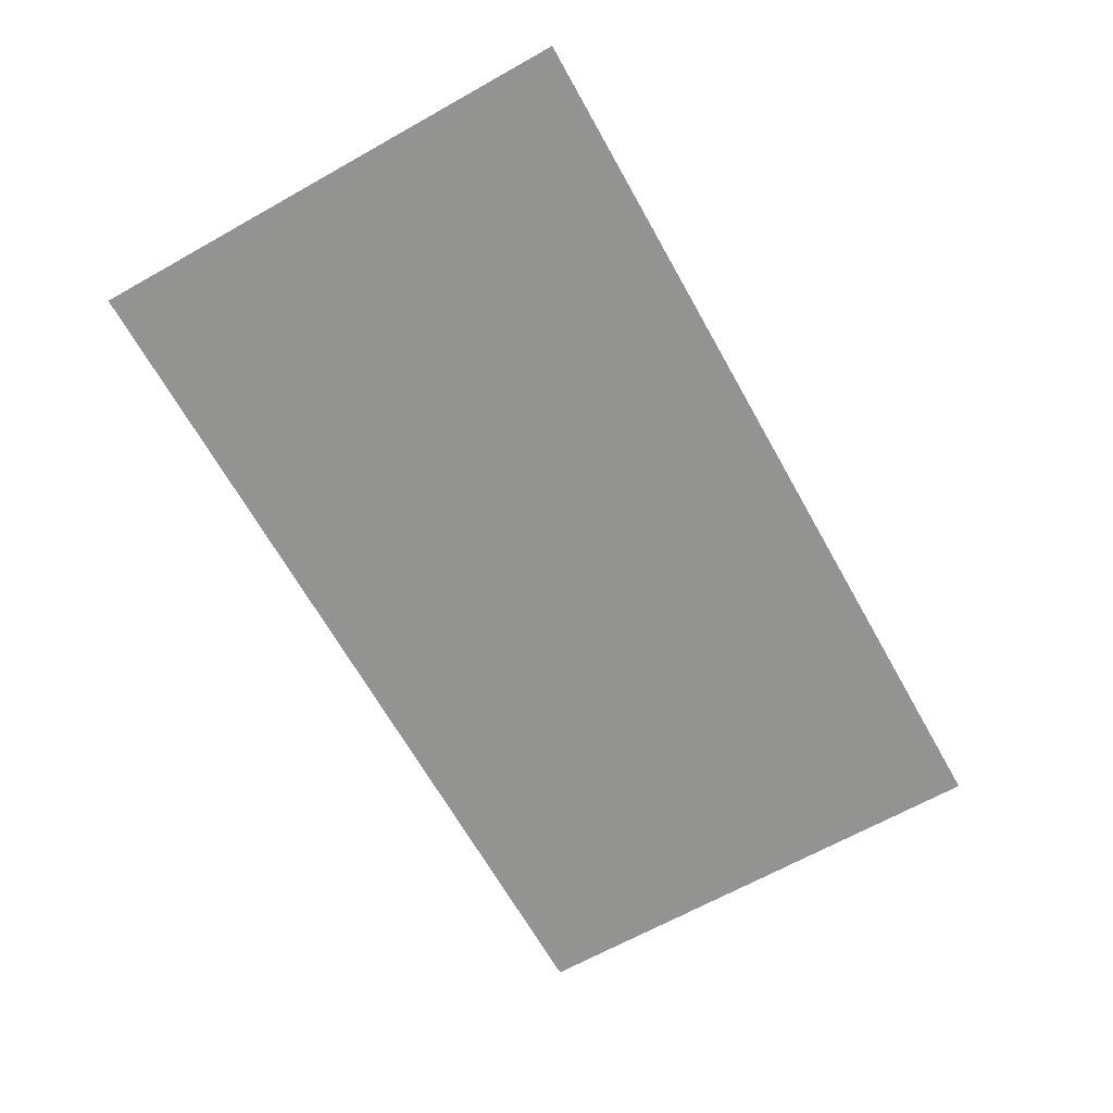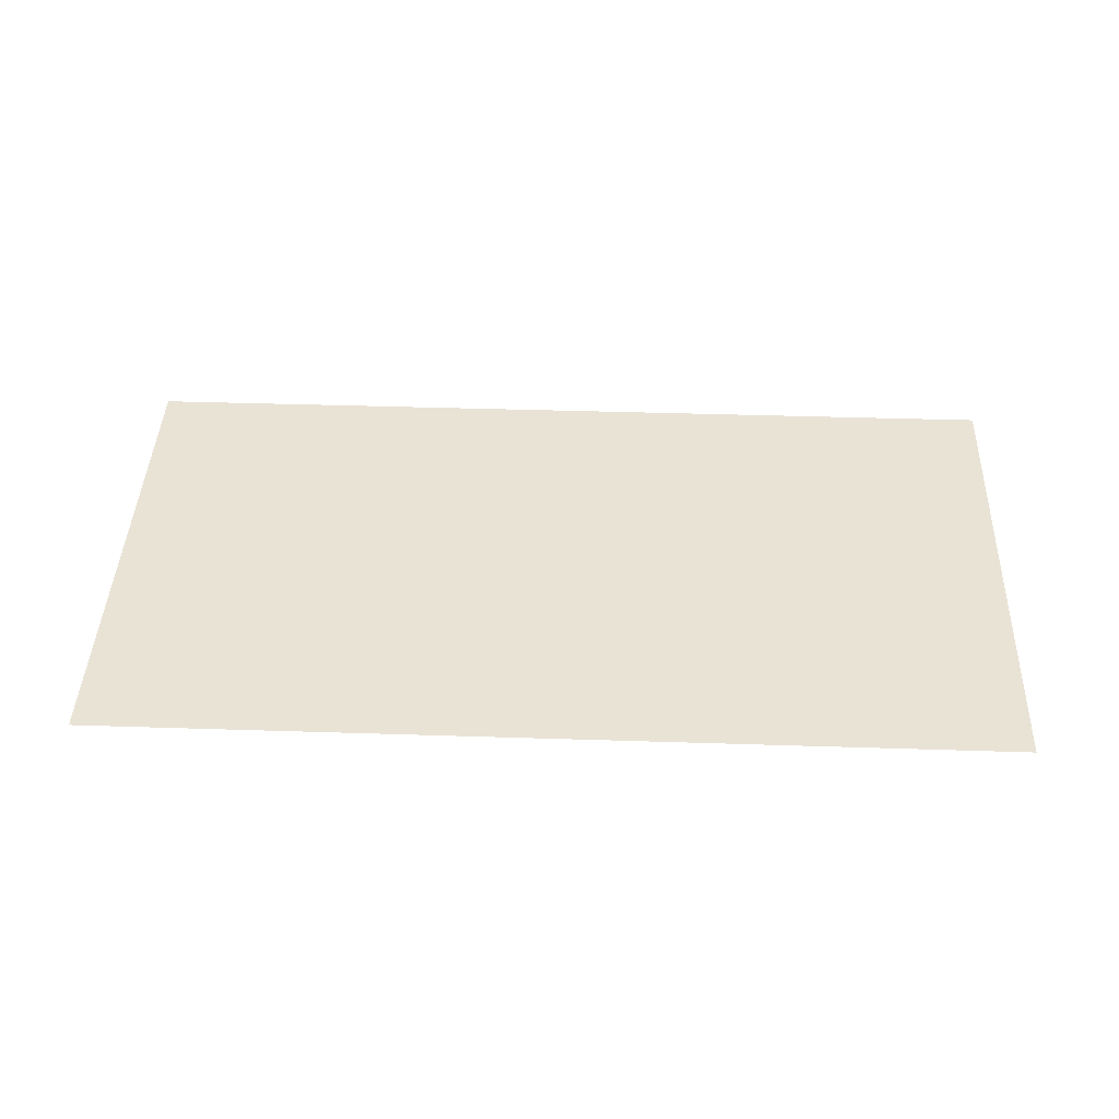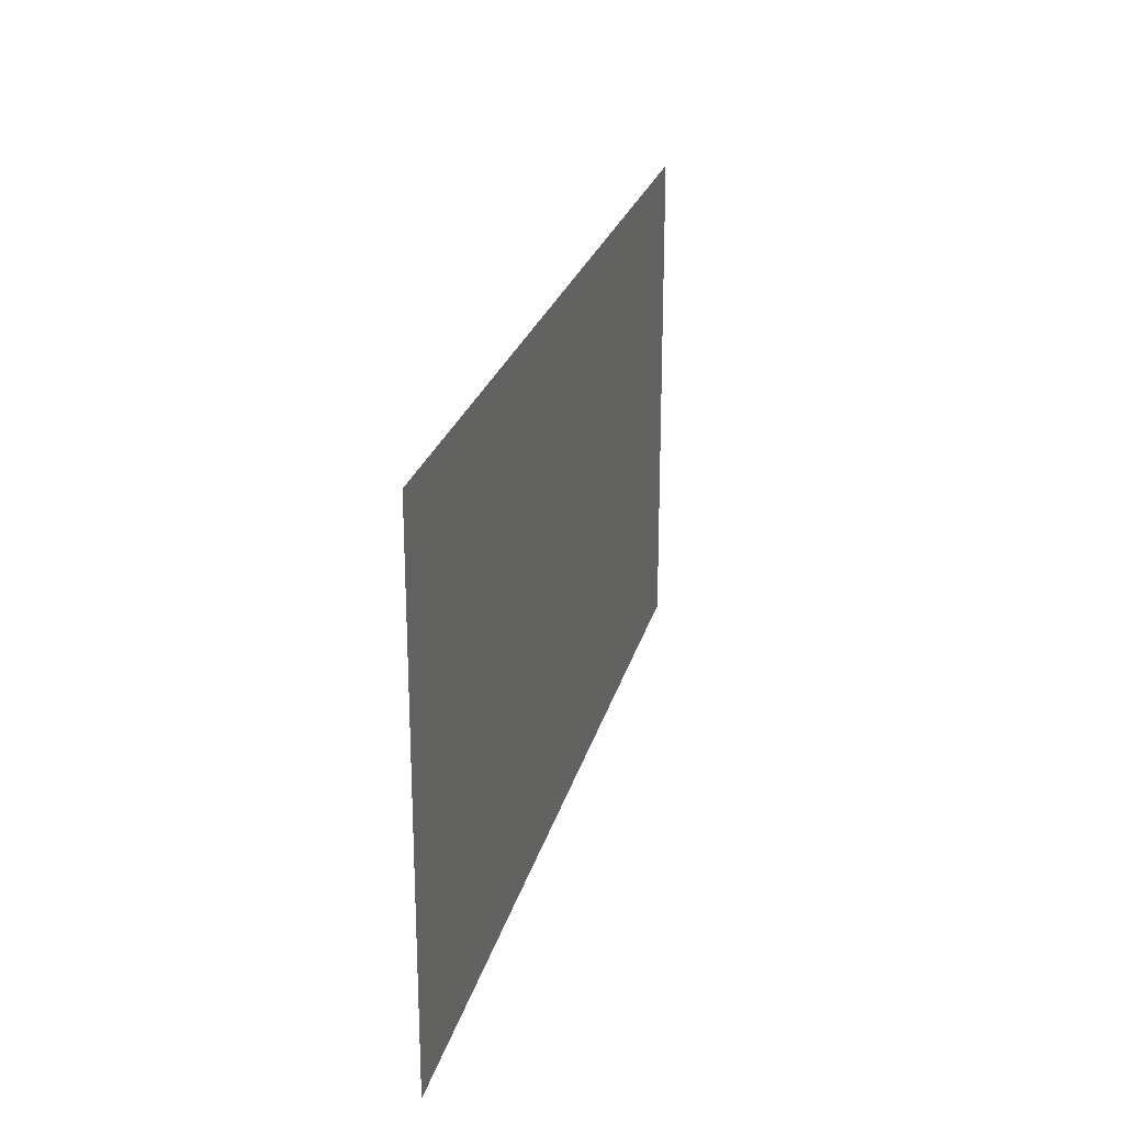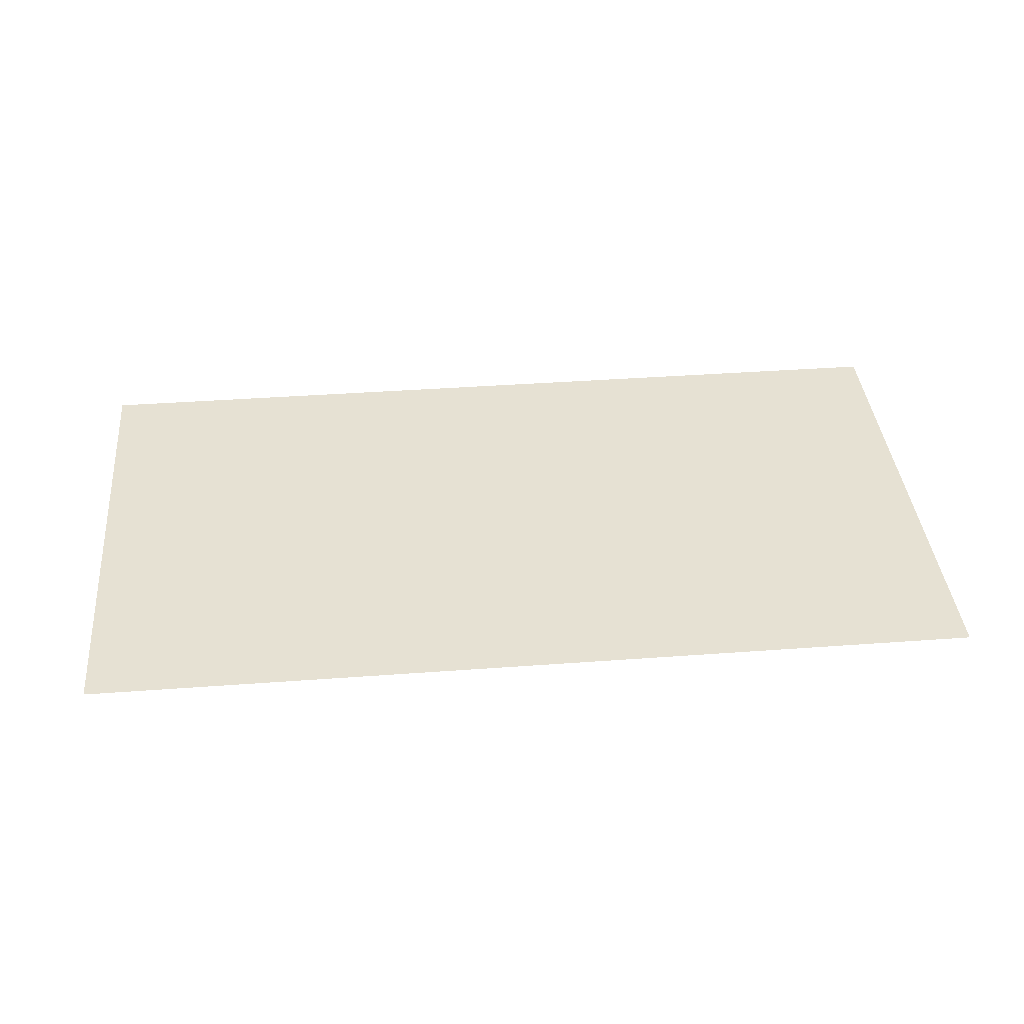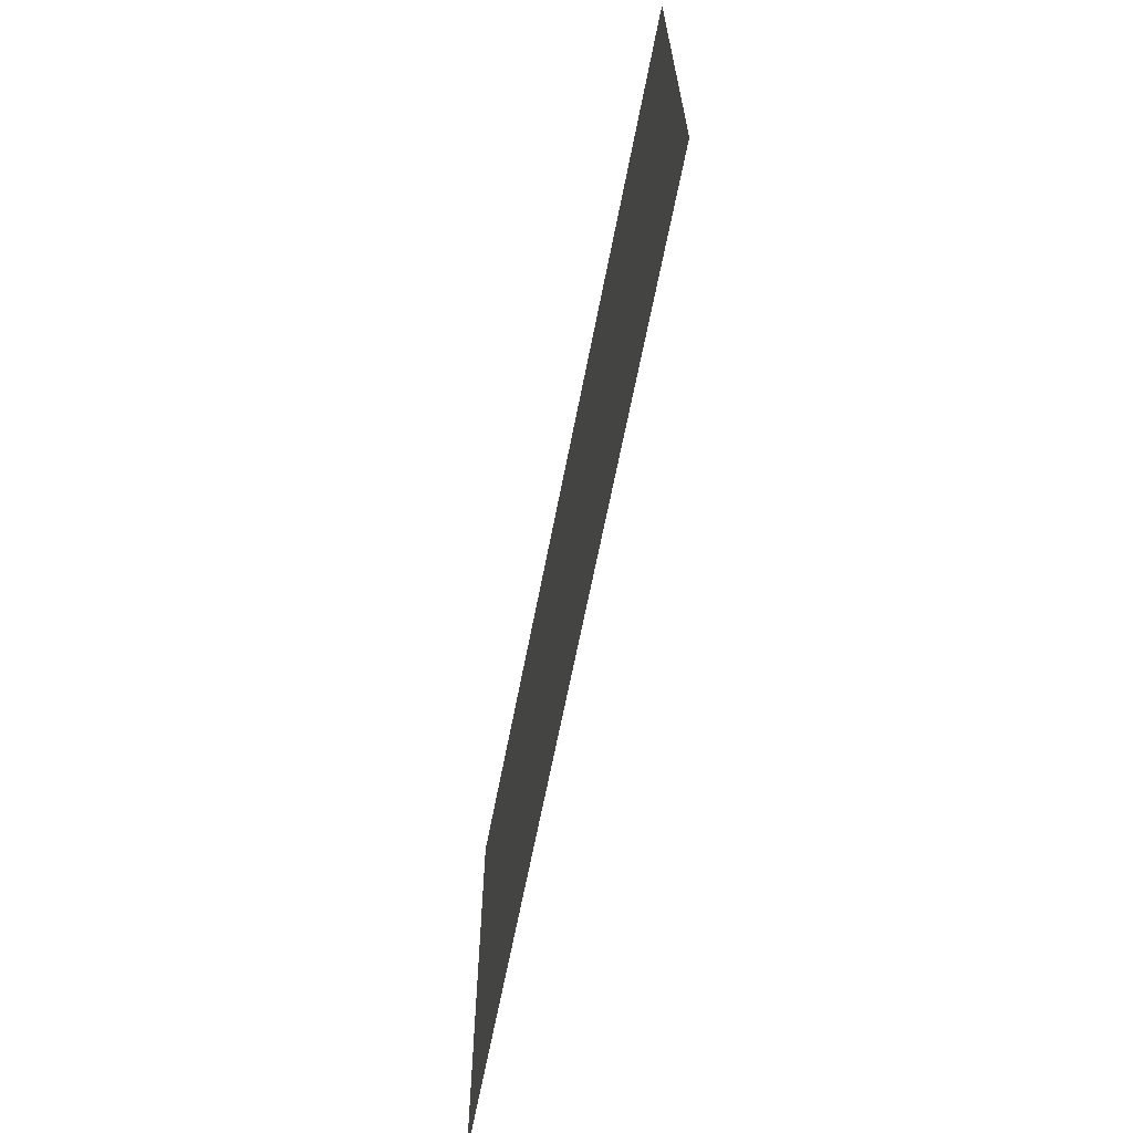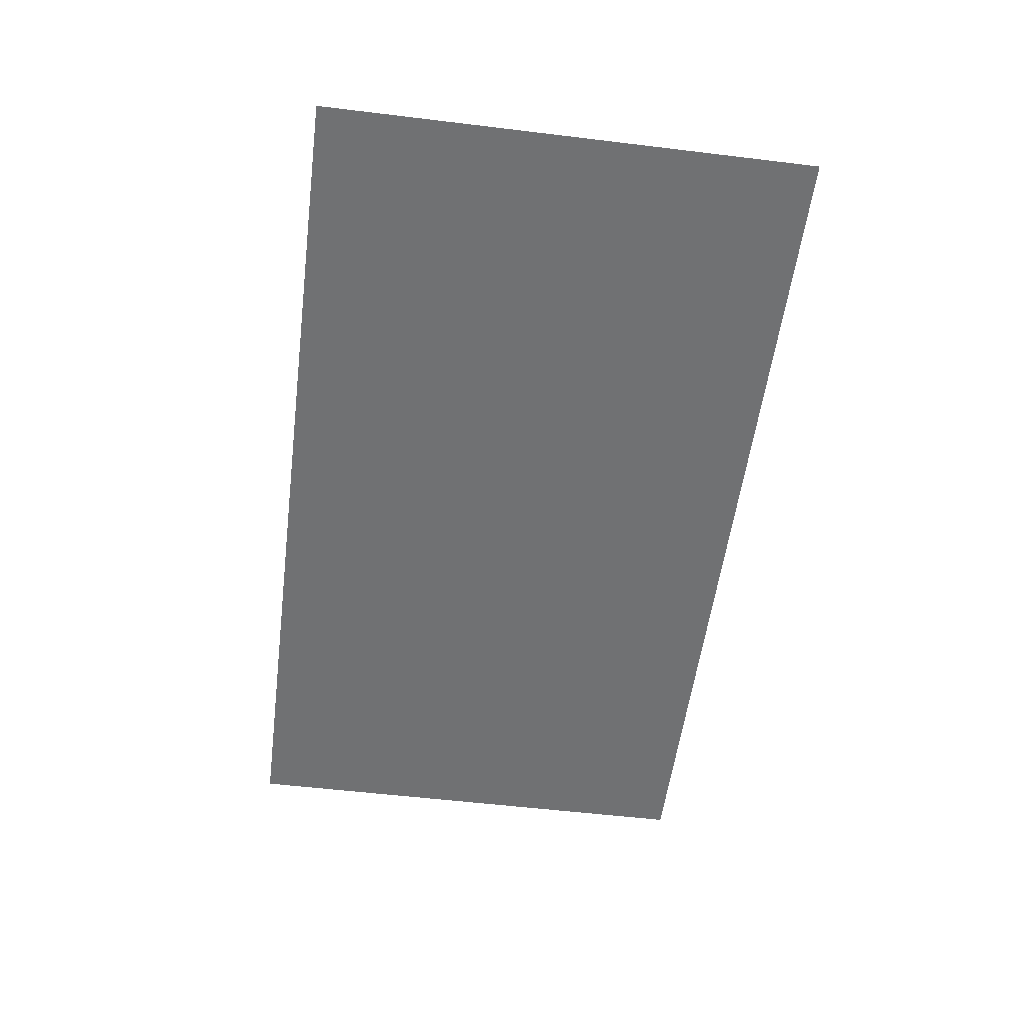
<metadata>
{"format":"obj","ext":"obj","renderer":"f3d","projection":"perspective","resolution":1024,"background":"white","views":[{"elev":-66.7,"azim":119.3,"up":"+Z"},{"elev":42.2,"azim":-177.8,"up":"+Z"},{"elev":24.0,"azim":103.6,"up":"+Y"},{"elev":38.9,"azim":-5.3,"up":"+Z"},{"elev":-65.6,"azim":-101.0,"up":"+Y"},{"elev":-55.1,"azim":82.7,"up":"+Z"}]}
</metadata>
<code>
v -980 -540 0
v 980 -540 0
v 980 540 0
v -980 540 0
f 1 2 3
f 3 4 1

</code>
